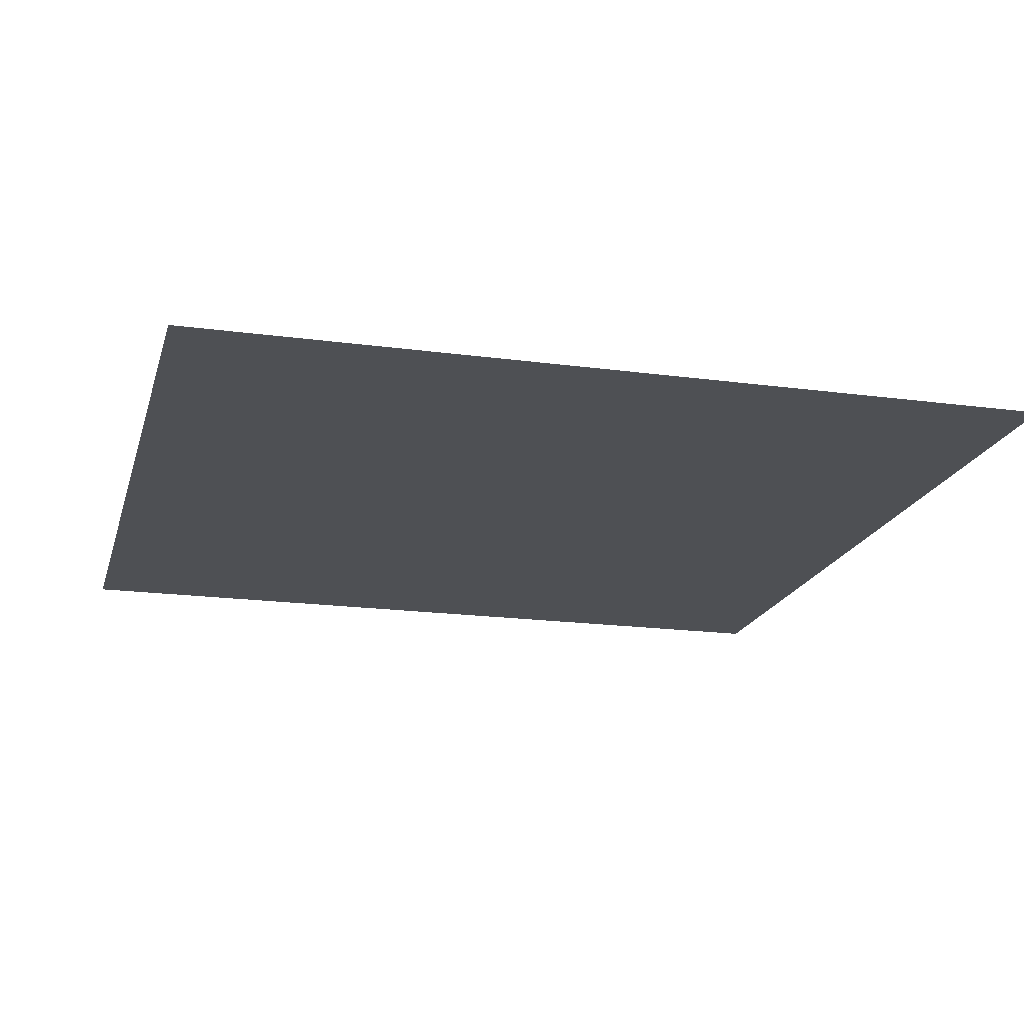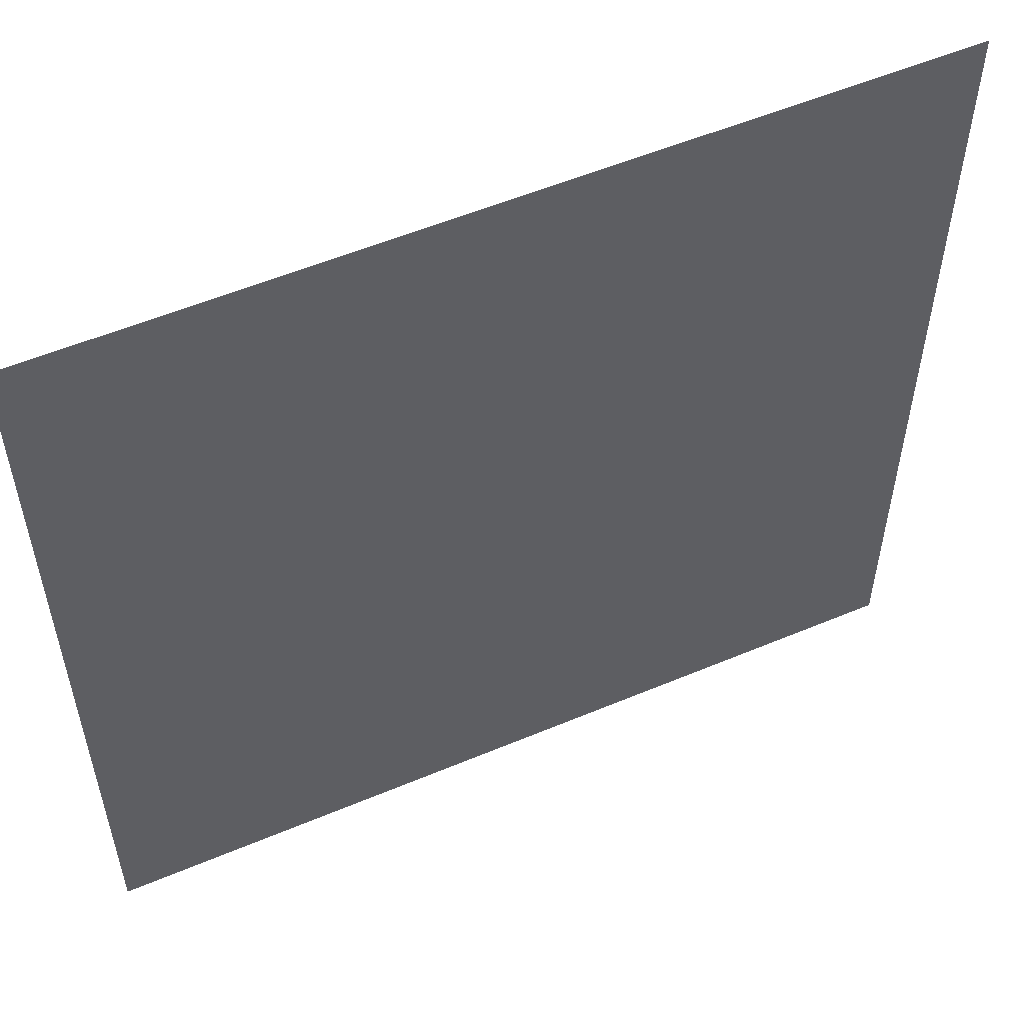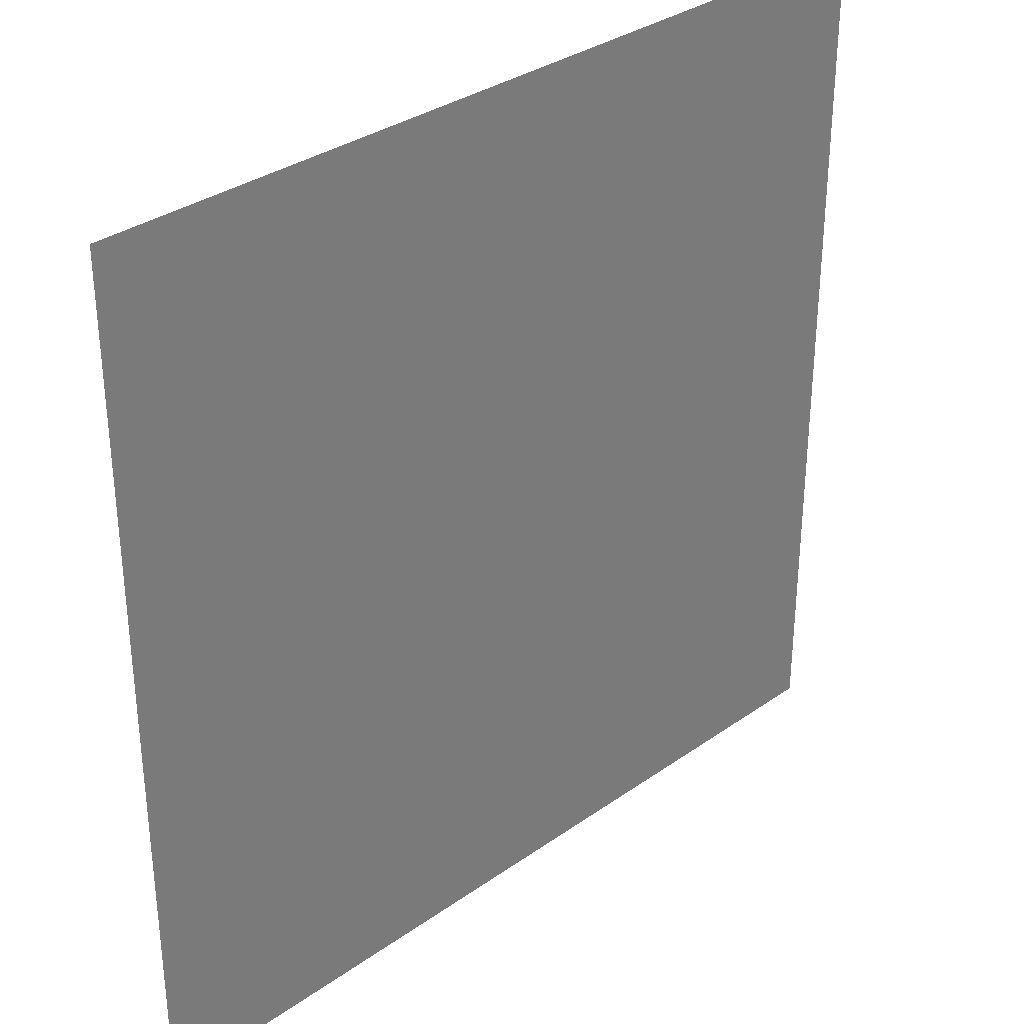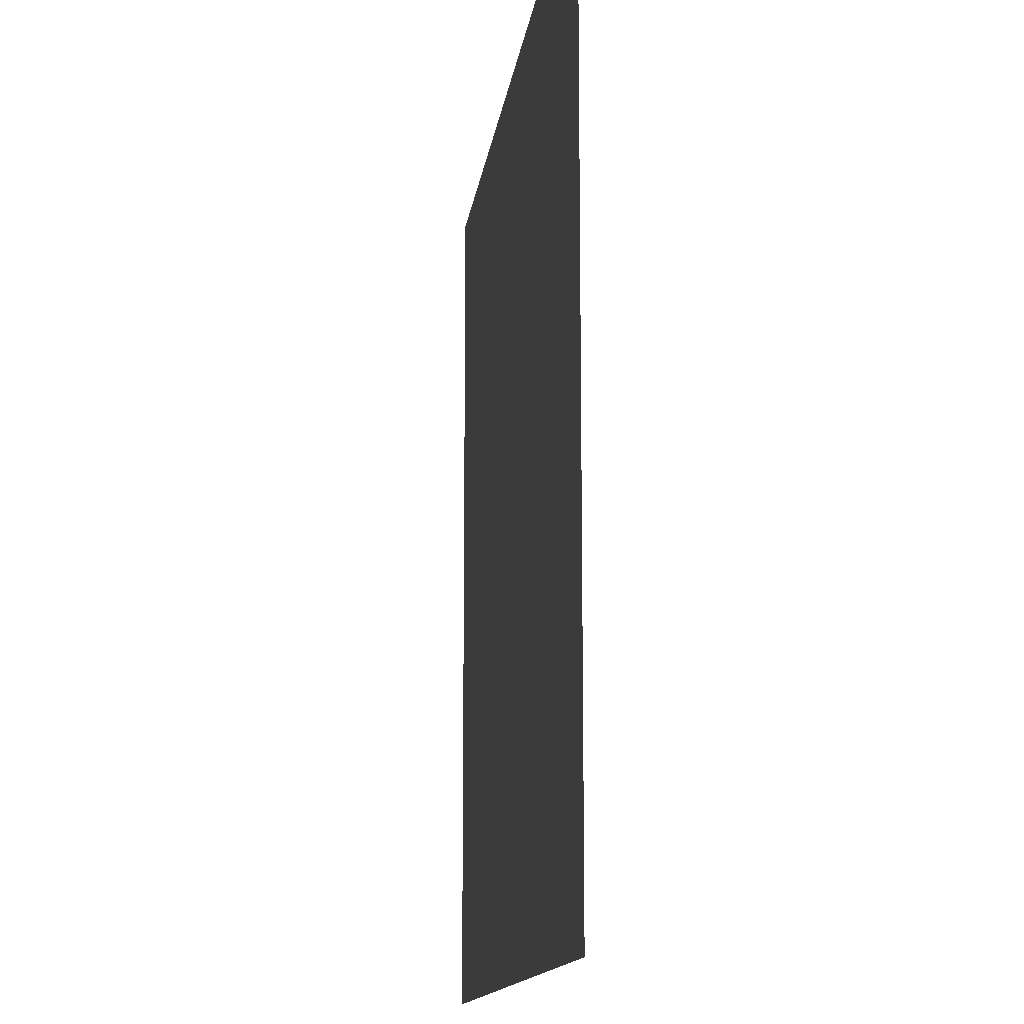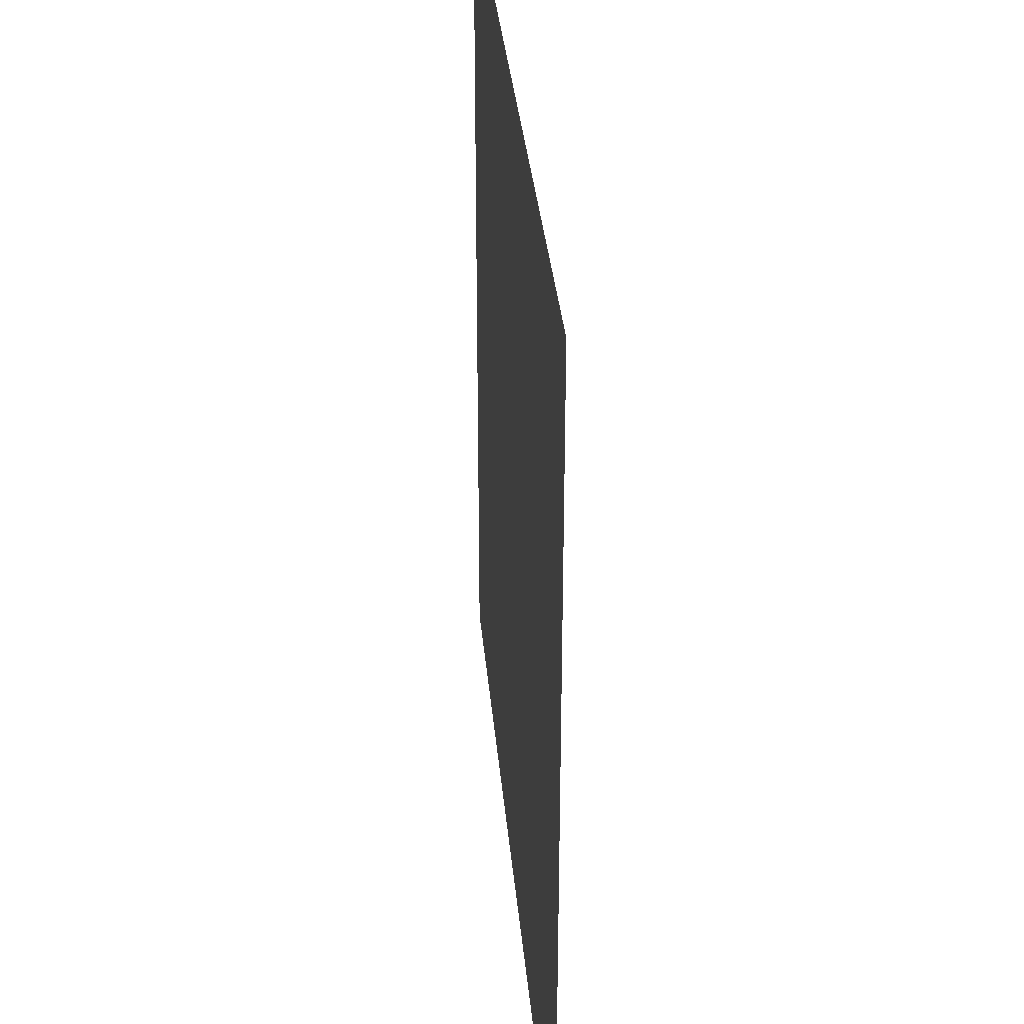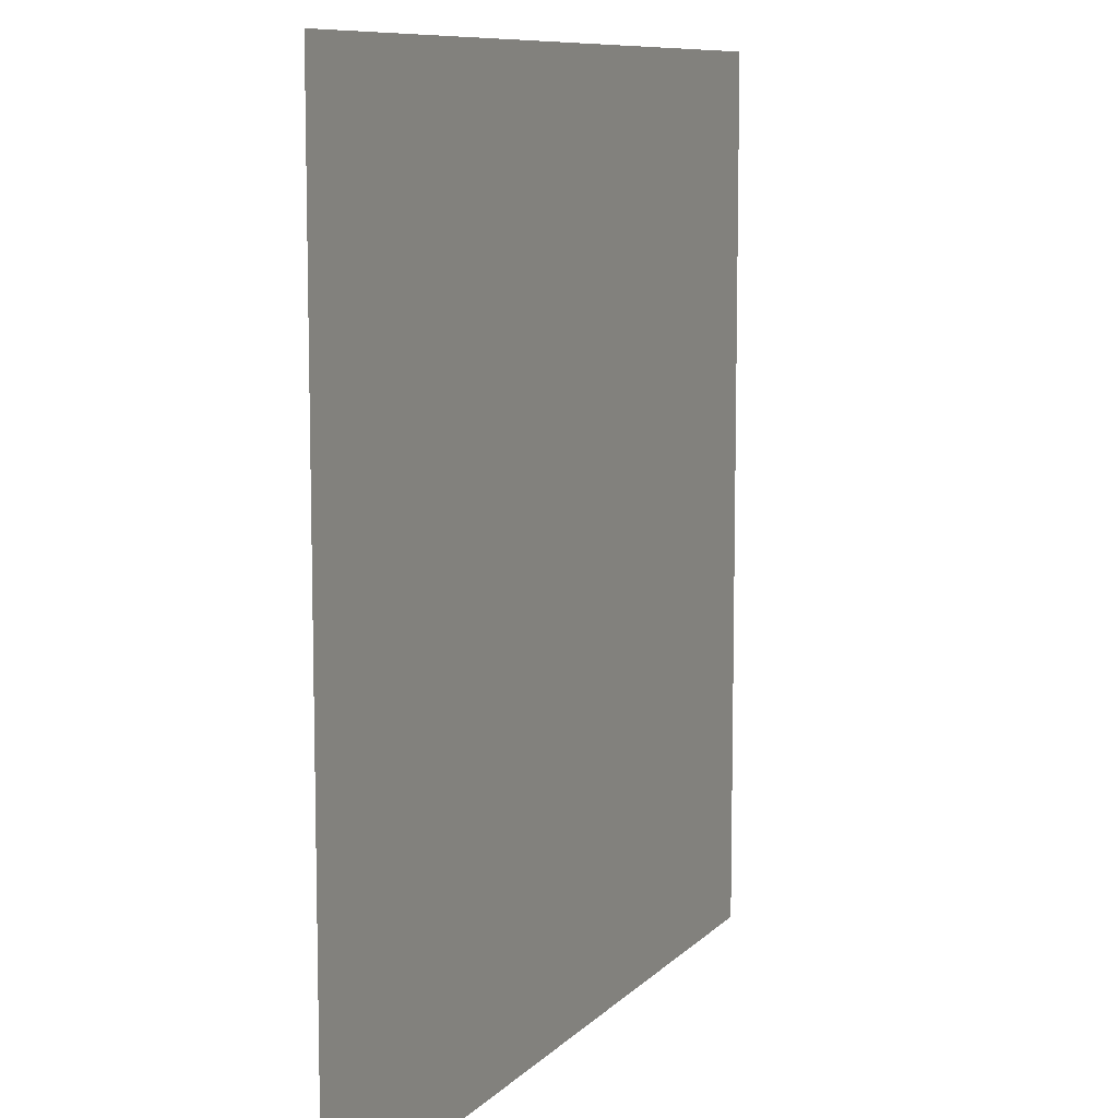
<metadata>
{"format":"obj","ext":"obj","renderer":"f3d","projection":"perspective","resolution":1024,"background":"white","views":[{"elev":-18.7,"azim":-14.5,"up":"+Z"},{"elev":55.2,"azim":156.1,"up":"+Y"},{"elev":33.2,"azim":136.0,"up":"+Y"},{"elev":-13.2,"azim":-97.0,"up":"+Y"},{"elev":33.7,"azim":85.0,"up":"+Y"},{"elev":9.2,"azim":-66.2,"up":"+Y"}]}
</metadata>
<code>
v -352 -256 0
v -384 -256 0
v -384 -224 0
v -352 -224 0
g floor6_mesh_0005
f 1 2 3 4

</code>
